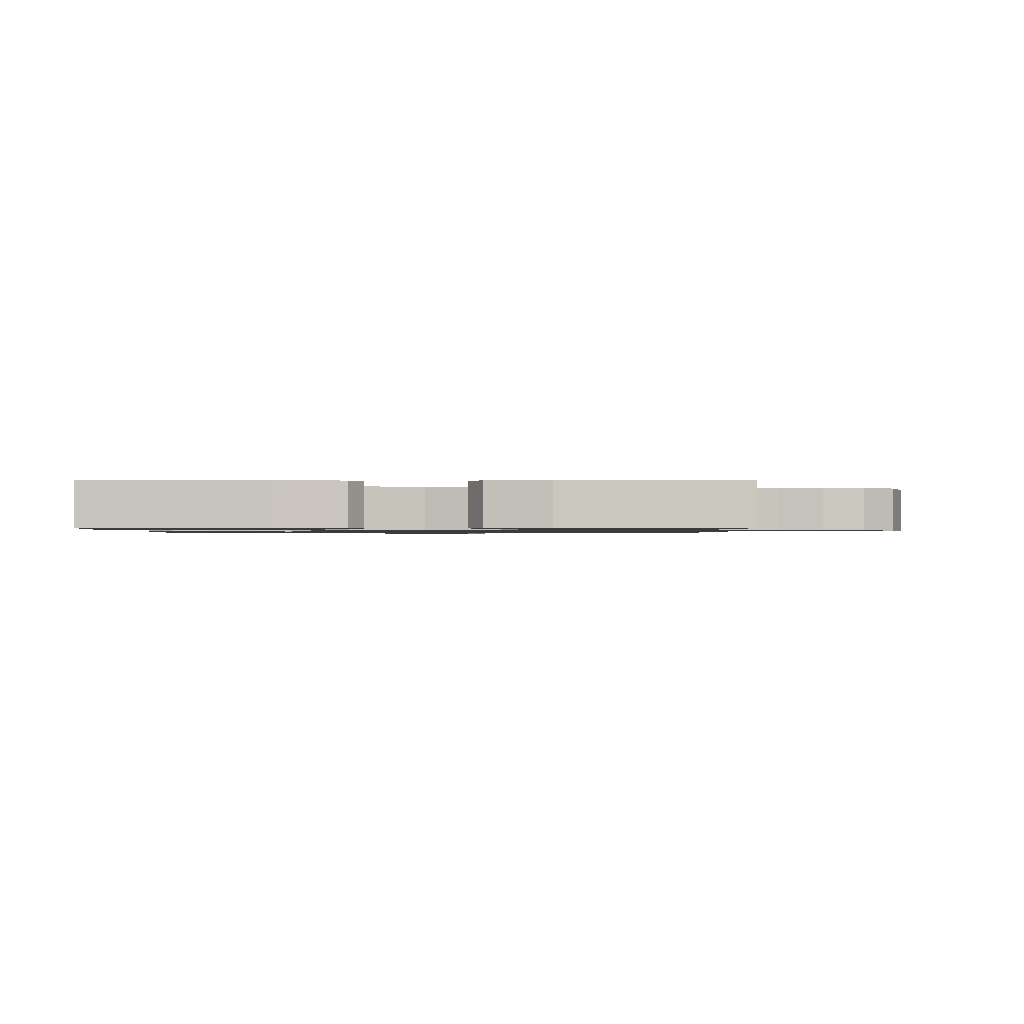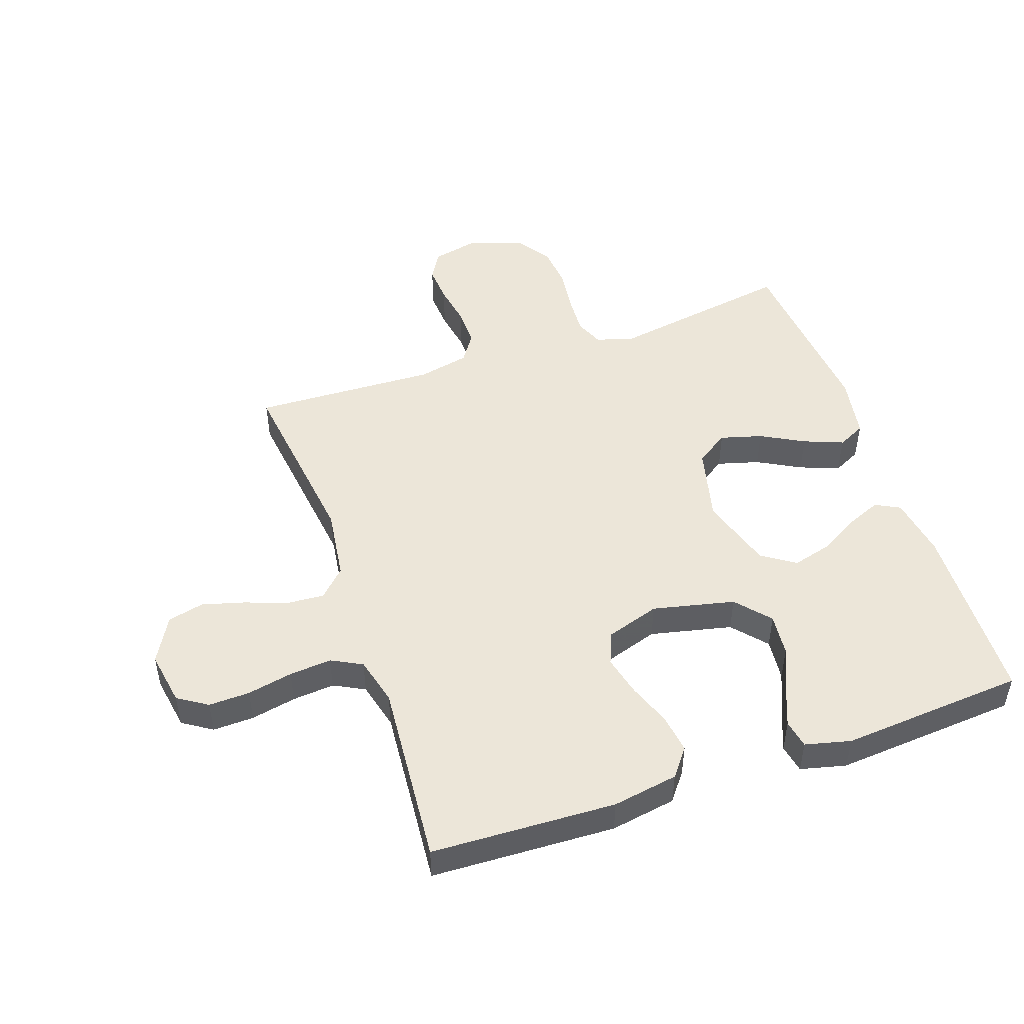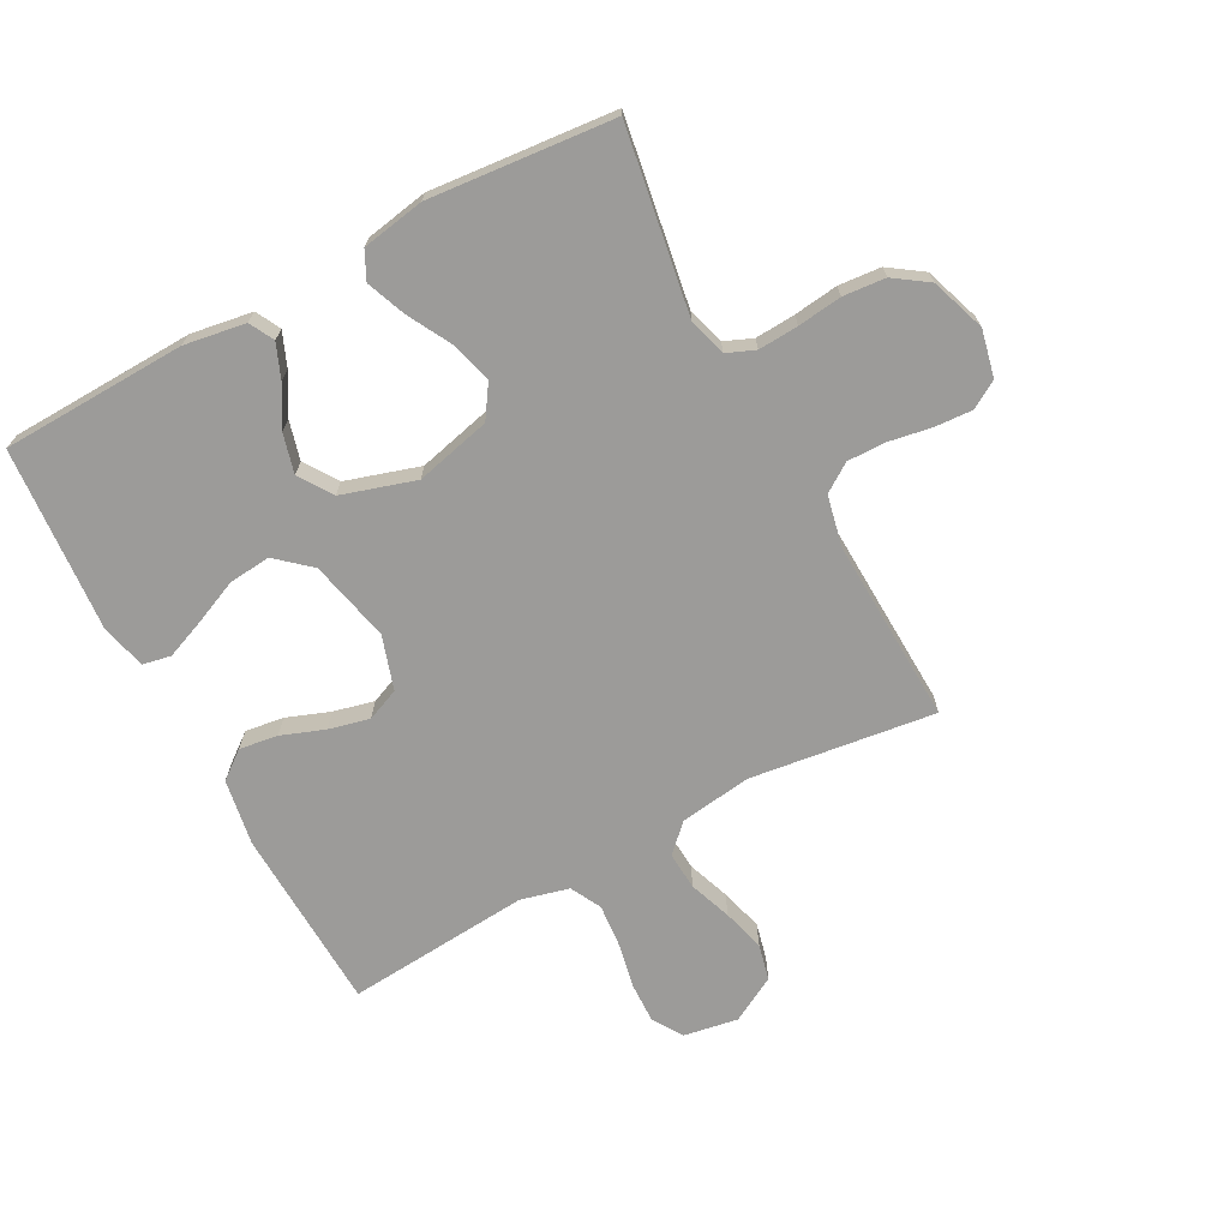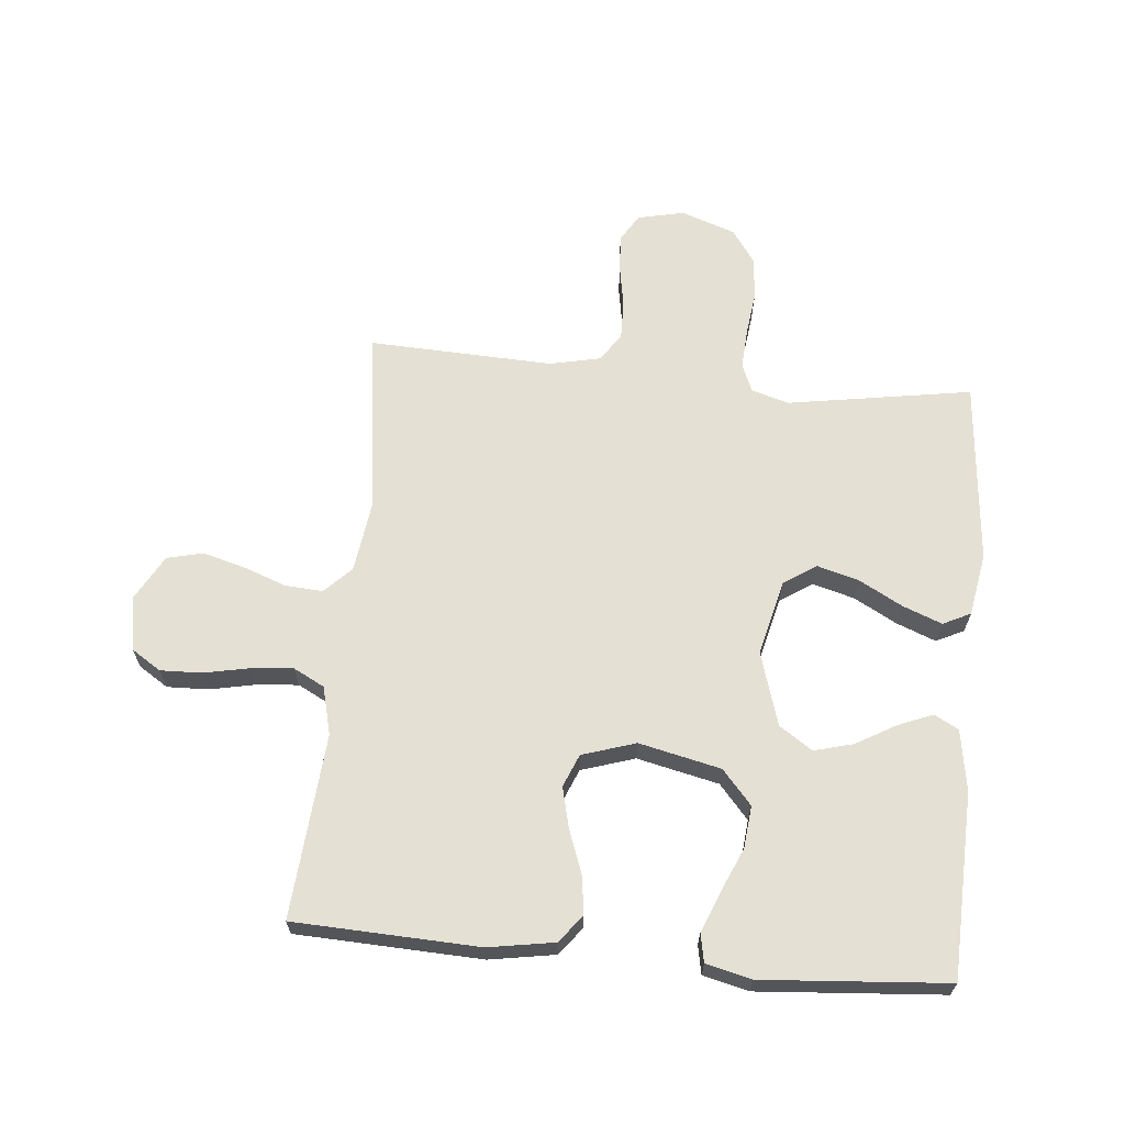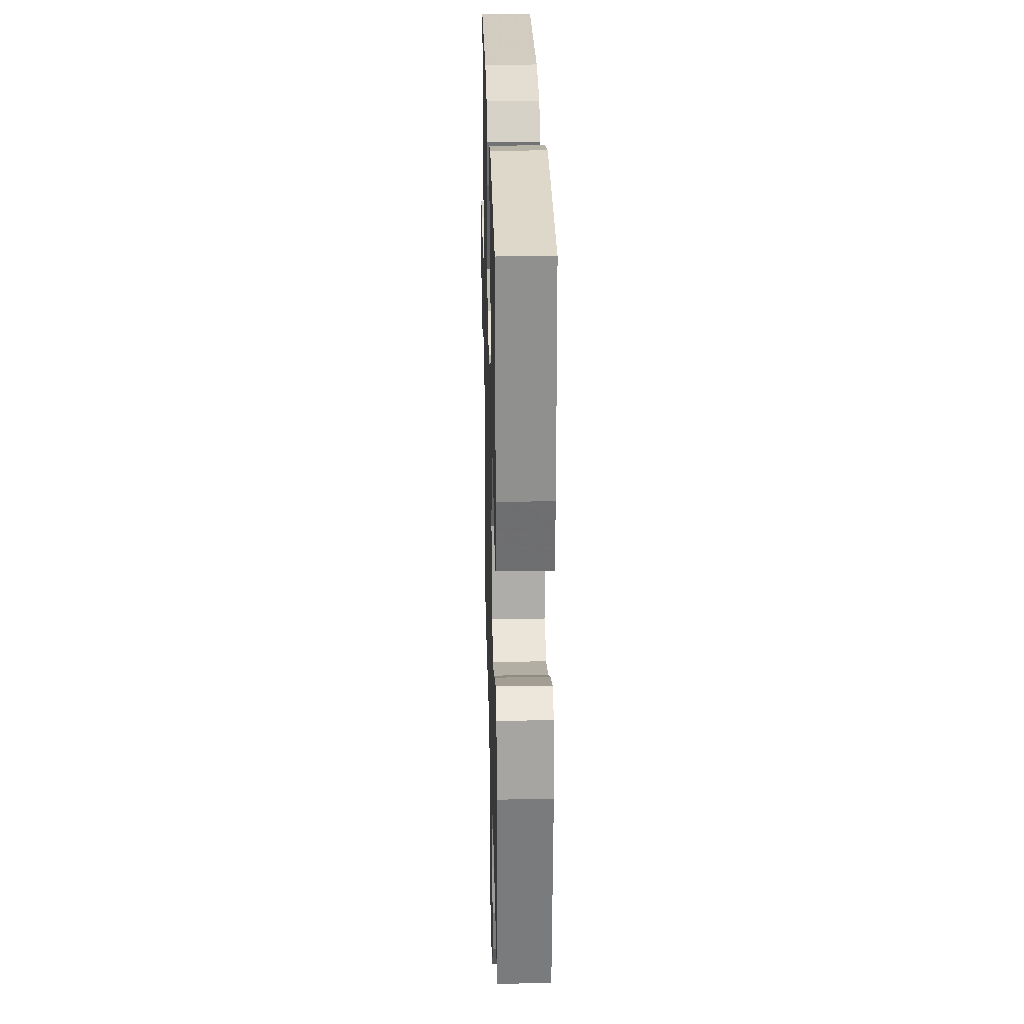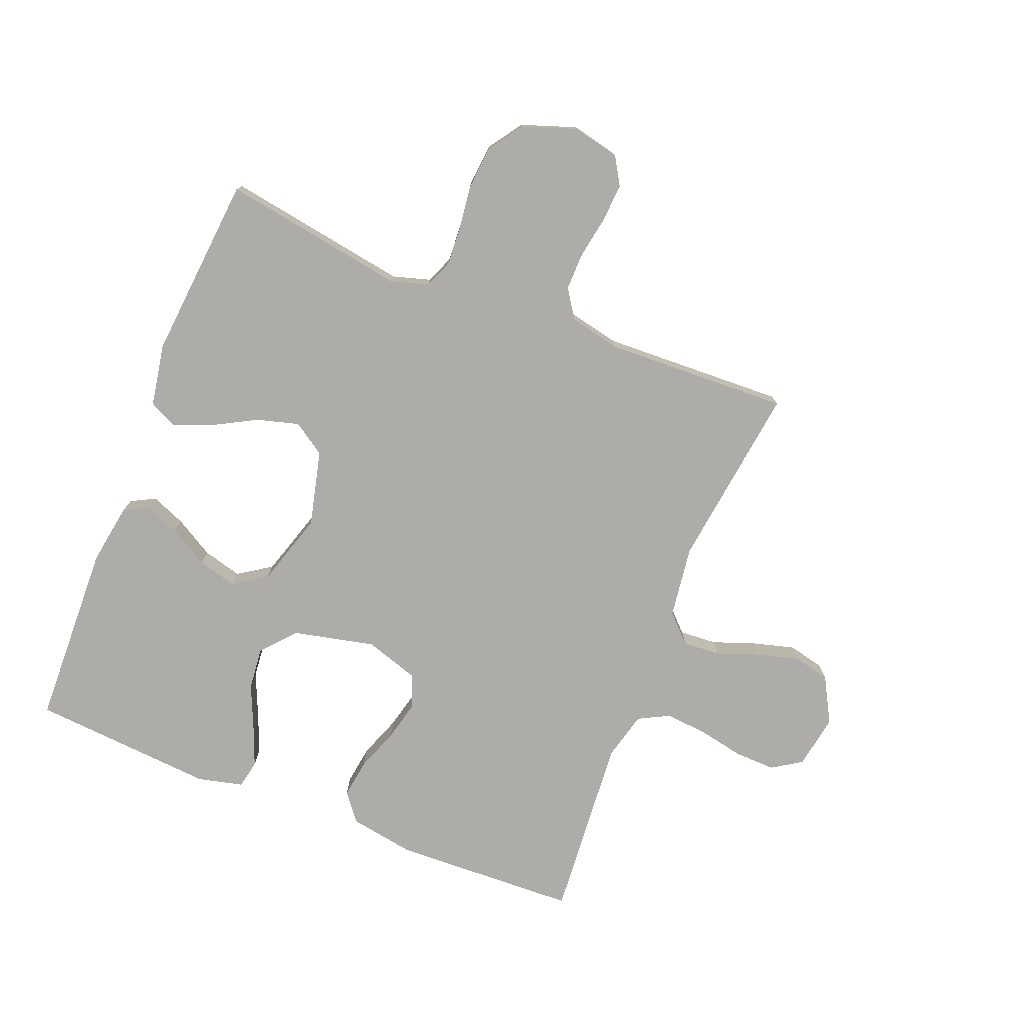
<metadata>
{"format":"obj","ext":"obj","renderer":"f3d","projection":"perspective","resolution":1024,"background":"white","views":[{"elev":-1.0,"azim":89.9,"up":"+Y"},{"elev":49.0,"azim":-19.0,"up":"+Y"},{"elev":-69.9,"azim":118.2,"up":"+Y"},{"elev":65.2,"azim":5.4,"up":"+Y"},{"elev":26.6,"azim":88.6,"up":"+Z"},{"elev":-76.9,"azim":158.3,"up":"+Y"}]}
</metadata>
<code>
v -0.5 0.07 -0.5
v -0.461 0.07 -0.2
v -0.477 0.07 -0.083
v -0.52 0.07 -0.04
v -0.581 0.07 -0.044
v -0.65 0.07 -0.069
v -0.719 0.07 -0.088
v -0.778 0.07 -0.074
v -0.819 0.07 0
v -0.804 0.07 0.088
v -0.756 0.07 0.119
v -0.689 0.07 0.117
v -0.615 0.07 0.102
v -0.546 0.07 0.096
v -0.496 0.07 0.122
v -0.476 0.07 0.2
v -0.5 0.07 0.5
v -0.2 0.07 0.512
v -0.093 0.07 0.494
v -0.058 0.07 0.449
v -0.067 0.07 0.386
v -0.093 0.07 0.316
v -0.109 0.07 0.25
v -0.087 0.07 0.197
v 0 0.07 0.169
v 0.133 0.07 0.199
v 0.181 0.07 0.254
v 0.174 0.07 0.323
v 0.143 0.07 0.394
v 0.117 0.07 0.459
v 0.126 0.07 0.505
v 0.2 0.07 0.523
v 0.5 0.07 0.5
v 0.51 0.07 0.2
v 0.494 0.07 0.1
v 0.454 0.07 0.079
v 0.398 0.07 0.102
v 0.334 0.07 0.139
v 0.27 0.07 0.156
v 0.216 0.07 0.12
v 0.179 0.07 0
v 0.209 0.07 -0.123
v 0.262 0.07 -0.158
v 0.33 0.07 -0.139
v 0.4 0.07 -0.101
v 0.464 0.07 -0.076
v 0.509 0.07 -0.098
v 0.527 0.07 -0.2
v 0.5 0.07 -0.5
v 0.2 0.07 -0.451
v 0.139 0.07 -0.469
v 0.12 0.07 -0.515
v 0.124 0.07 -0.58
v 0.133 0.07 -0.652
v 0.127 0.07 -0.721
v 0.089 0.07 -0.776
v 0 0.07 -0.807
v -0.076 0.07 -0.79
v -0.103 0.07 -0.745
v -0.099 0.07 -0.683
v -0.087 0.07 -0.614
v -0.086 0.07 -0.552
v -0.117 0.07 -0.506
v -0.2 0.07 -0.488
v -0.5 0 -0.5
v -0.461 0 -0.2
v -0.477 0 -0.083
v -0.52 0 -0.04
v -0.581 0 -0.044
v -0.65 0 -0.069
v -0.719 0 -0.088
v -0.778 0 -0.074
v -0.819 0 0
v -0.804 0 0.088
v -0.756 0 0.119
v -0.689 0 0.117
v -0.615 0 0.102
v -0.546 0 0.096
v -0.496 0 0.122
v -0.476 0 0.2
v -0.5 0 0.5
v -0.2 0 0.512
v -0.093 0 0.494
v -0.058 0 0.449
v -0.067 0 0.386
v -0.093 0 0.316
v -0.109 0 0.25
v -0.087 0 0.197
v 0 0 0.169
v 0.133 0 0.199
v 0.181 0 0.254
v 0.174 0 0.323
v 0.143 0 0.394
v 0.117 0 0.459
v 0.126 0 0.505
v 0.2 0 0.523
v 0.5 0 0.5
v 0.51 0 0.2
v 0.494 0 0.1
v 0.454 0 0.079
v 0.398 0 0.102
v 0.334 0 0.139
v 0.27 0 0.156
v 0.216 0 0.12
v 0.179 0 0
v 0.209 0 -0.123
v 0.262 0 -0.158
v 0.33 0 -0.139
v 0.4 0 -0.101
v 0.464 0 -0.076
v 0.509 0 -0.098
v 0.527 0 -0.2
v 0.5 0 -0.5
v 0.2 0 -0.451
v 0.139 0 -0.469
v 0.12 0 -0.515
v 0.124 0 -0.58
v 0.133 0 -0.652
v 0.127 0 -0.721
v 0.089 0 -0.776
v 0 0 -0.807
v -0.076 0 -0.79
v -0.103 0 -0.745
v -0.099 0 -0.683
v -0.087 0 -0.614
v -0.086 0 -0.552
v -0.117 0 -0.506
v -0.2 0 -0.488
f 59 60 61
f 58 59 61
f 57 58 61
f 56 57 61
f 55 56 61
f 54 55 61
f 53 54 61
f 52 53 61 62
f 51 52 62 63
f 48 49 50
f 47 48 50
f 46 47 50
f 45 46 50
f 44 45 50
f 51 63 64
f 50 51 64
f 44 50 64
f 43 44 64
f 36 37 38
f 35 36 38
f 34 35 38
f 33 34 38
f 32 33 38
f 31 32 38
f 30 31 38
f 29 30 38
f 28 29 38
f 27 28 38 39
f 26 27 39 40
f 20 21 22
f 19 20 22
f 18 19 22
f 17 18 22
f 16 17 22
f 15 16 22 23
f 14 15 23 24
f 11 12 13
f 10 11 13
f 9 10 13
f 8 9 13
f 7 8 13
f 6 7 13
f 5 6 13
f 4 5 13 14
f 14 24 25
f 4 14 25
f 3 4 25
f 64 1 2
f 43 64 2
f 42 43 2
f 26 40 41
f 25 26 41
f 25 41 42
f 3 25 42
f 2 3 42
f 125 124 123
f 125 123 122
f 125 122 121
f 125 121 120
f 125 120 119
f 125 119 118
f 125 118 117
f 126 125 117 116
f 127 126 116 115
f 114 113 112
f 114 112 111
f 114 111 110
f 114 110 109
f 114 109 108
f 128 127 115
f 128 115 114
f 128 114 108
f 128 108 107
f 102 101 100
f 102 100 99
f 102 99 98
f 102 98 97
f 102 97 96
f 102 96 95
f 102 95 94
f 102 94 93
f 102 93 92
f 103 102 92 91
f 104 103 91 90
f 86 85 84
f 86 84 83
f 86 83 82
f 86 82 81
f 86 81 80
f 87 86 80 79
f 88 87 79 78
f 77 76 75
f 77 75 74
f 77 74 73
f 77 73 72
f 77 72 71
f 77 71 70
f 77 70 69
f 78 77 69 68
f 89 88 78
f 89 78 68
f 89 68 67
f 66 65 128
f 66 128 107
f 66 107 106
f 105 104 90
f 105 90 89
f 106 105 89
f 106 89 67
f 106 67 66
f 1 65 66 2
f 2 66 67 3
f 3 67 68 4
f 4 68 69 5
f 5 69 70 6
f 6 70 71 7
f 7 71 72 8
f 8 72 73 9
f 9 73 74 10
f 10 74 75 11
f 11 75 76 12
f 12 76 77 13
f 13 77 78 14
f 14 78 79 15
f 15 79 80 16
f 16 80 81 17
f 17 81 82 18
f 18 82 83 19
f 19 83 84 20
f 20 84 85 21
f 21 85 86 22
f 22 86 87 23
f 23 87 88 24
f 24 88 89 25
f 25 89 90 26
f 26 90 91 27
f 27 91 92 28
f 28 92 93 29
f 29 93 94 30
f 30 94 95 31
f 31 95 96 32
f 32 96 97 33
f 33 97 98 34
f 34 98 99 35
f 35 99 100 36
f 36 100 101 37
f 37 101 102 38
f 38 102 103 39
f 39 103 104 40
f 40 104 105 41
f 41 105 106 42
f 42 106 107 43
f 43 107 108 44
f 44 108 109 45
f 45 109 110 46
f 46 110 111 47
f 47 111 112 48
f 48 112 113 49
f 49 113 114 50
f 50 114 115 51
f 51 115 116 52
f 52 116 117 53
f 53 117 118 54
f 54 118 119 55
f 55 119 120 56
f 56 120 121 57
f 57 121 122 58
f 58 122 123 59
f 59 123 124 60
f 60 124 125 61
f 61 125 126 62
f 62 126 127 63
f 63 127 128 64
f 64 128 65 1

</code>
